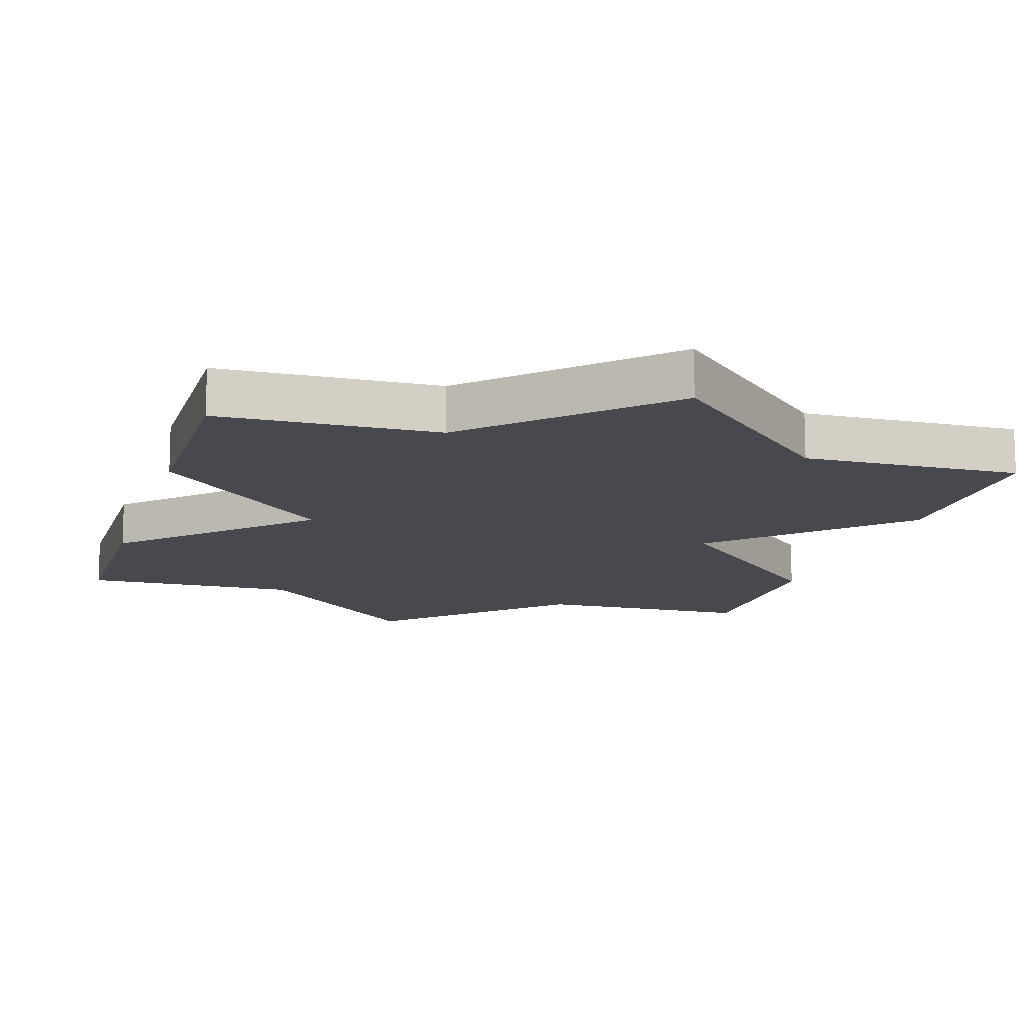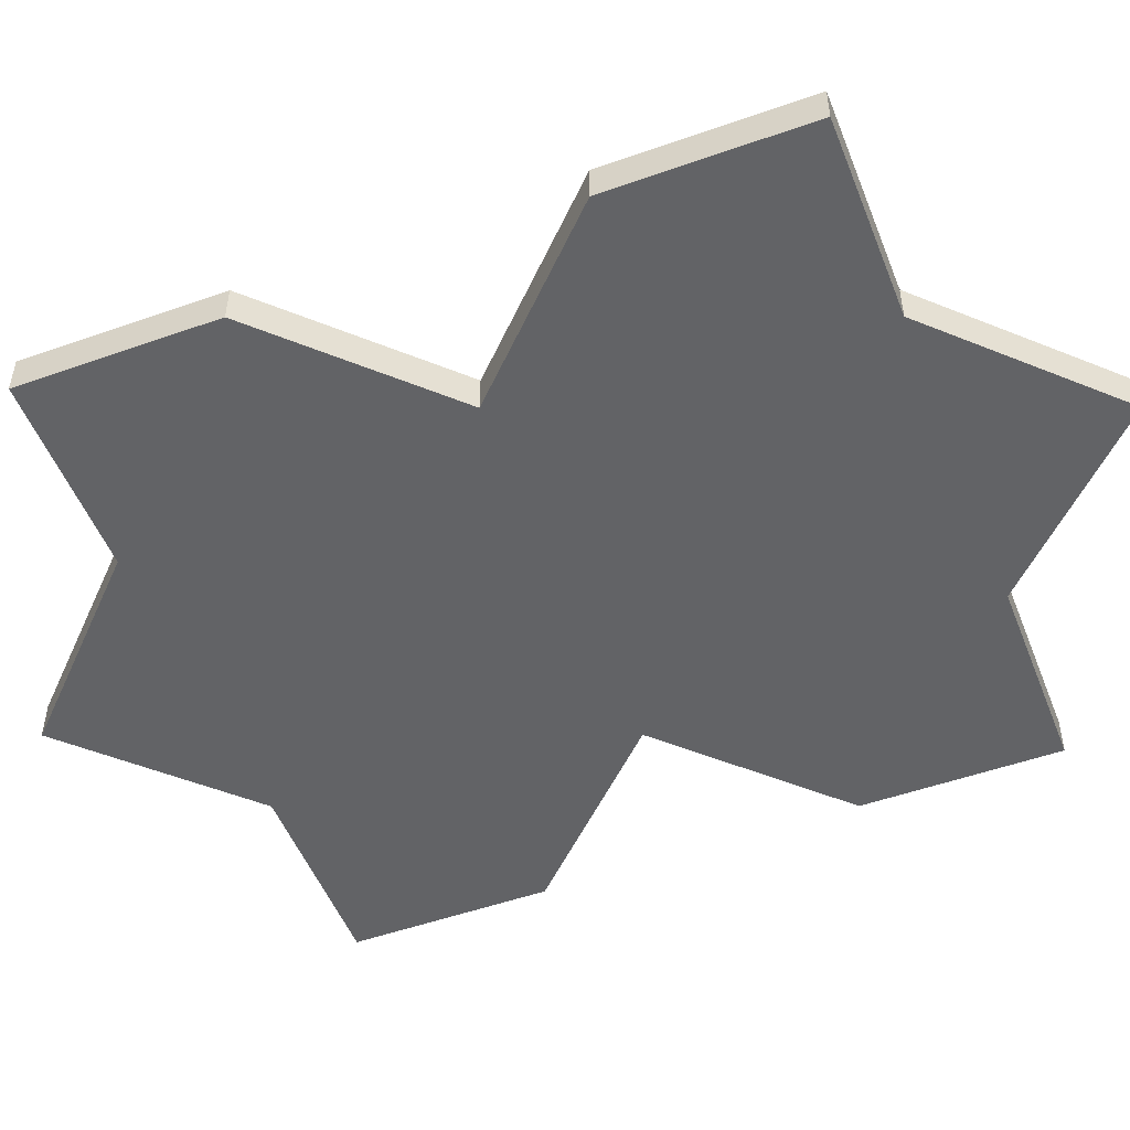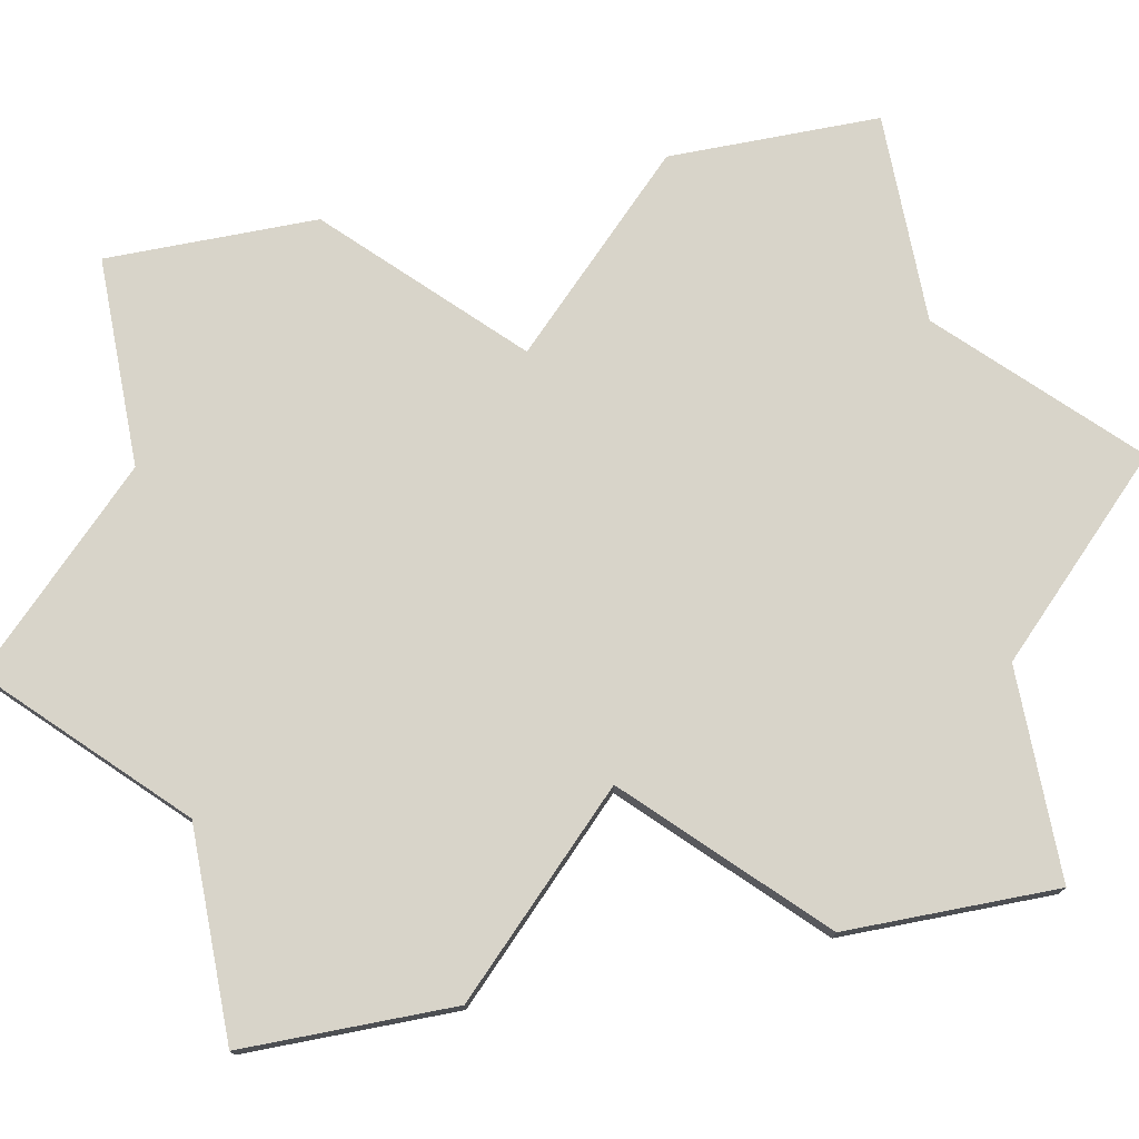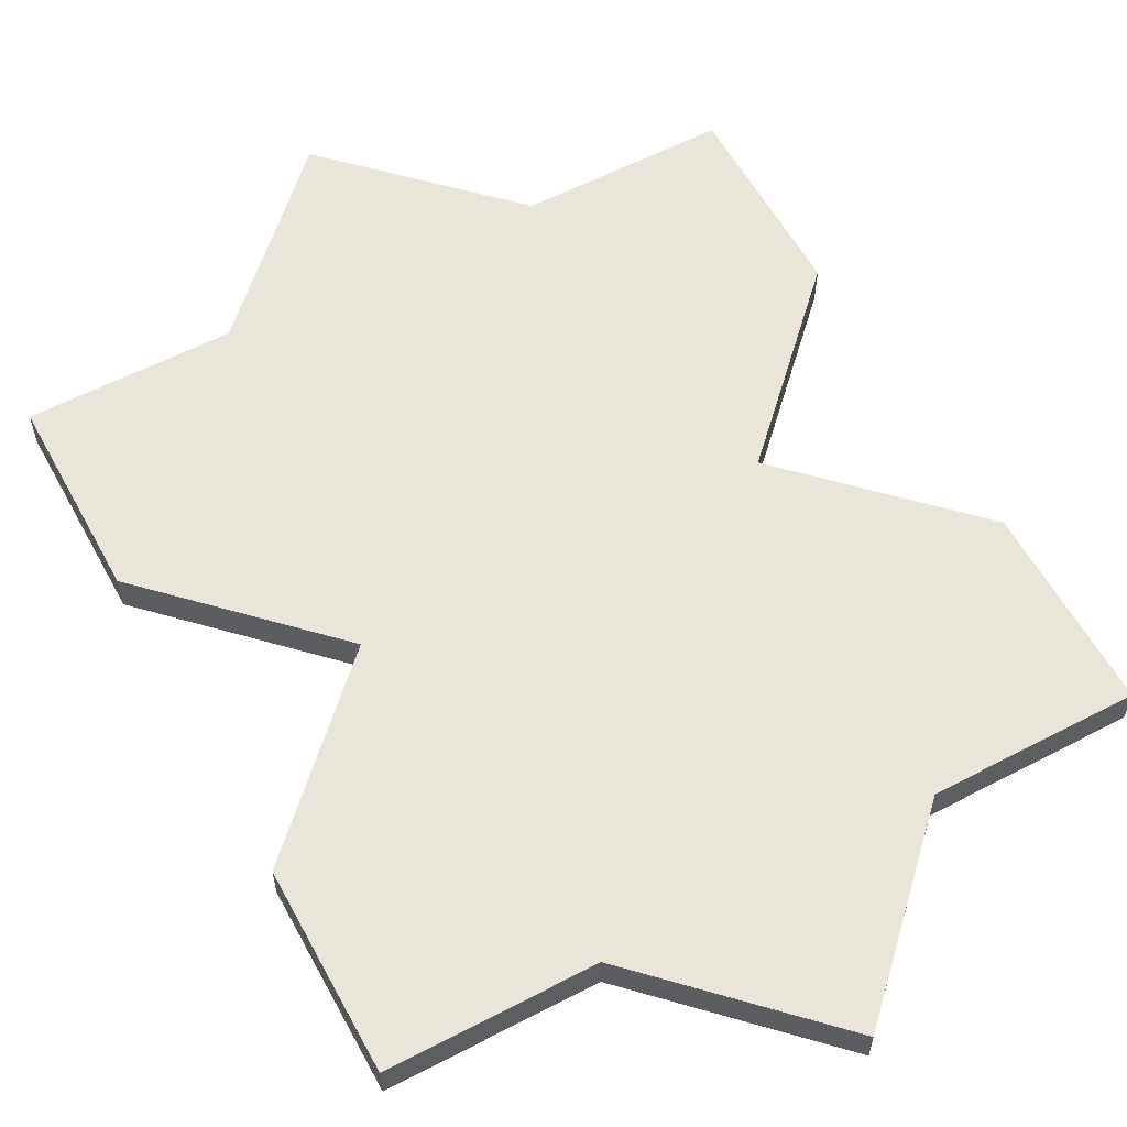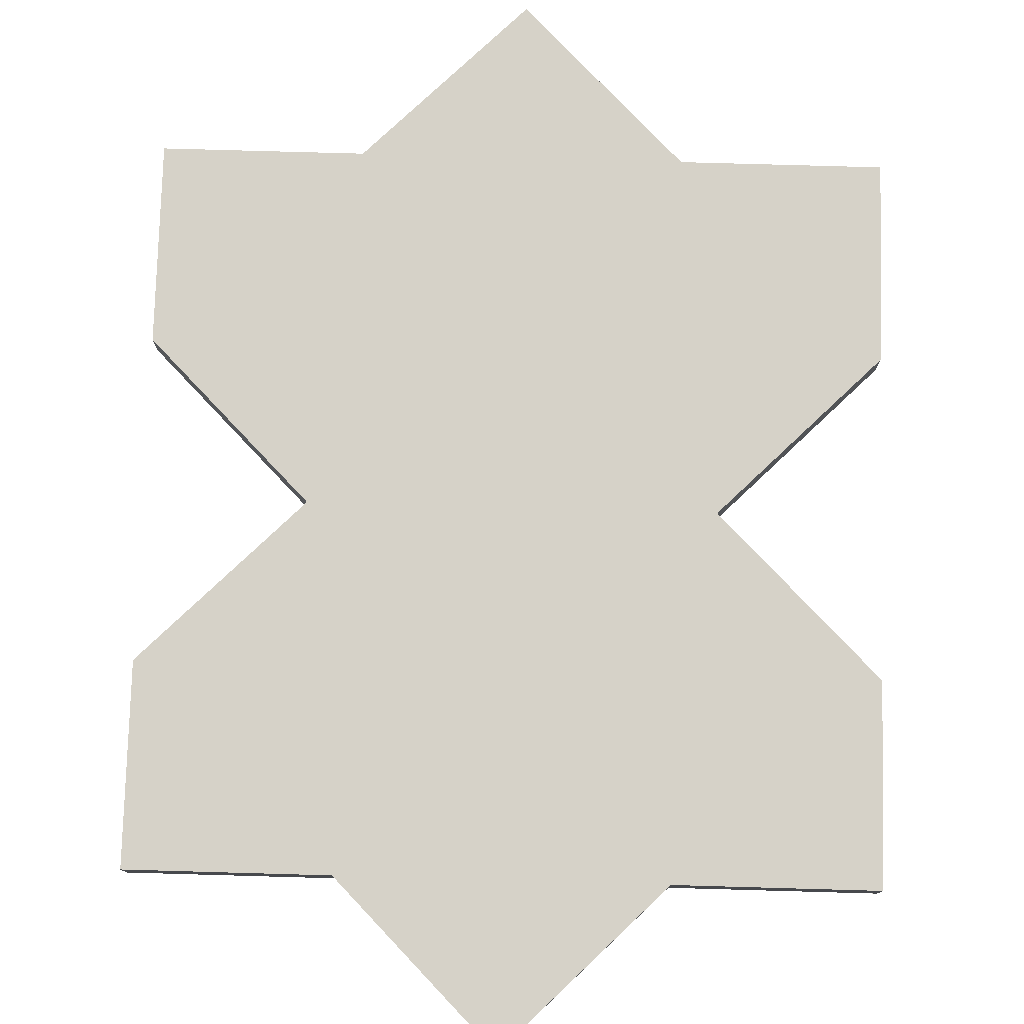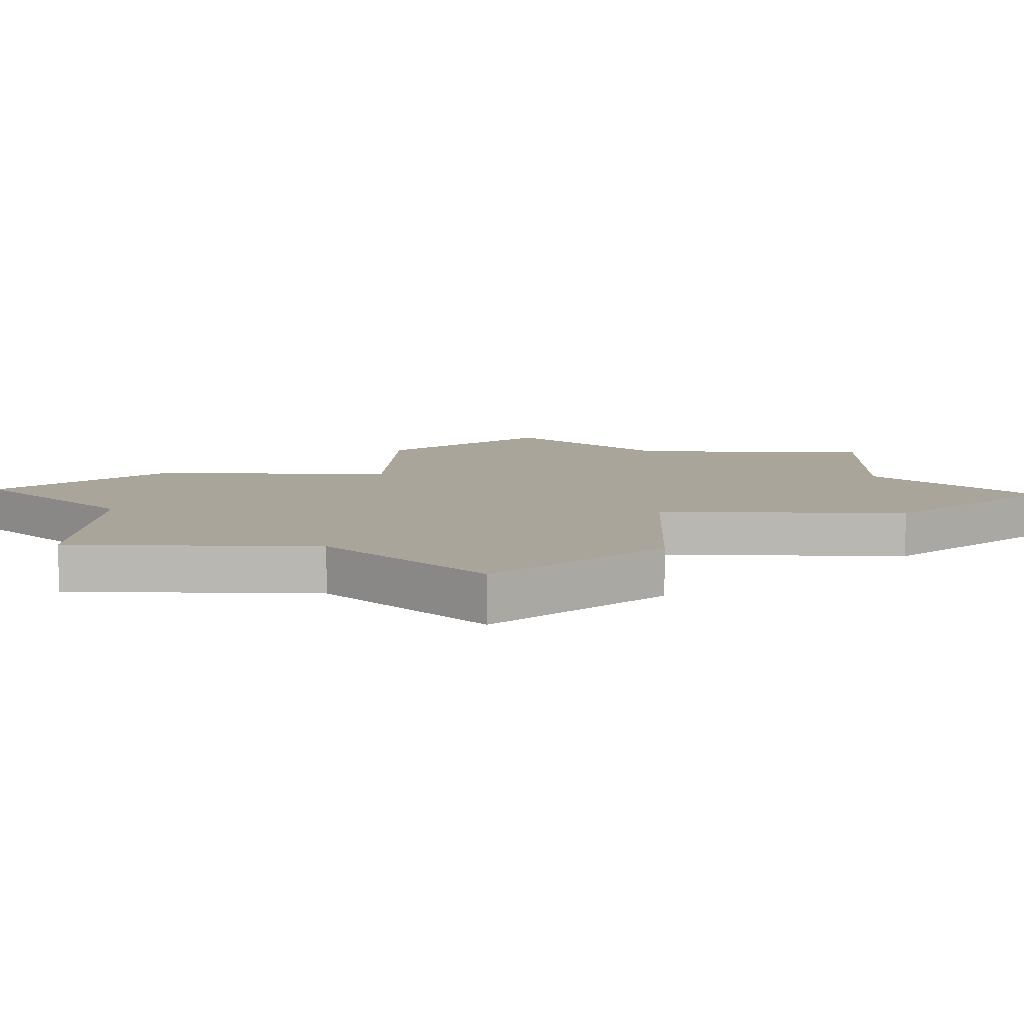
<metadata>
{"format":"obj","ext":"obj","renderer":"f3d","projection":"perspective","resolution":1024,"background":"white","views":[{"elev":-12.6,"azim":-16.0,"up":"+Z"},{"elev":-50.9,"azim":-68.9,"up":"+Z"},{"elev":75.2,"azim":-101.0,"up":"+Z"},{"elev":58.1,"azim":151.6,"up":"+Z"},{"elev":77.7,"azim":-178.4,"up":"+Z"},{"elev":7.7,"azim":47.2,"up":"+Z"}]}
</metadata>
<code>
o obj_0
v 43 		-33 		1
v 47 		-29 		1
v 47 		-24 		1
v 42 		-24 		1
v 34 		-24 		1
v 33 		-33 		1
v 29 		-37 		1
v 29 		-42 		1
v 34 		-42 		1
v 42 		-42 		1
v 29 		-24 		1
v 29 		-29 		1
v 47 		-42 		1
v 47 		-37 		1
v 43 		-33 		3.997e-15
v 47 		-37 		3.997e-15
v 47 		-42 		3.997e-15
v 33 		-33 		3.997e-15
v 29 		-29 		3.997e-15
v 29 		-24 		3.997e-15
v 38 		-20 		3.997e-15
v 42 		-24 		3.997e-15
v 34 		-24 		3.997e-15
v 42 		-42 		3.997e-15
v 38 		-46 		3.997e-15
v 34 		-42 		3.997e-15
v 47 		-29 		3.997e-15
v 47 		-24 		3.997e-15
v 29 		-37 		3.997e-15
v 29 		-42 		3.997e-15
v 38 		-20 		1
v 38 		-46 		1
g group_14900002
f 2 4 1
f 3 4 2
f 5 1 4
f 7 9 6
f 8 9 7
f 10 1 9
f 6 5 12
f 13 14 10
f 6 9 1
f 1 10 14
f 1 5 6
f 11 12 5
f 17 24 16
f 15 16 24
f 18 19 23
f 20 23 19
f 21 22 23
f 24 25 26
f 2 27 28
f 2 28 3
f 13 17 16
f 13 16 14
f 7 29 30
f 7 30 8
f 11 20 19
f 11 19 12
f 1 15 27
f 1 27 2
f 4 31 5
f 9 32 10
f 15 18 23
f 23 22 15
f 27 15 22
f 28 27 22
f 24 26 15
f 18 15 26
f 29 18 26
f 29 26 30
f 26 25 32
f 26 32 9
f 11 5 20
f 10 24 17
f 4 3 28
f 4 28 22
f 13 10 17
f 31 21 23
f 31 23 5
f 9 8 30
f 9 30 26
f 31 4 22
f 31 22 21
f 10 32 25
f 10 25 24
f 14 16 15
f 14 15 1
f 6 18 29
f 6 29 7
f 18 6 12
f 18 12 19
f 5 23 20

</code>
